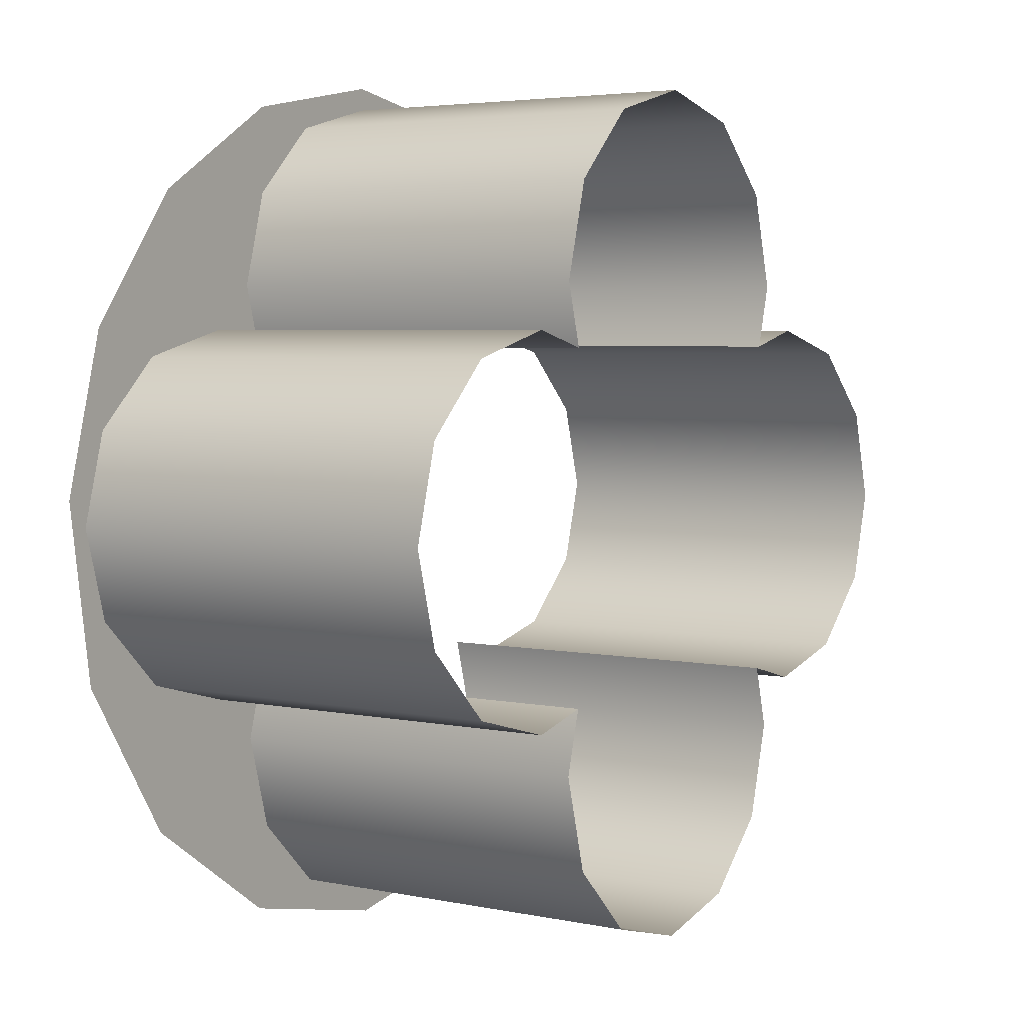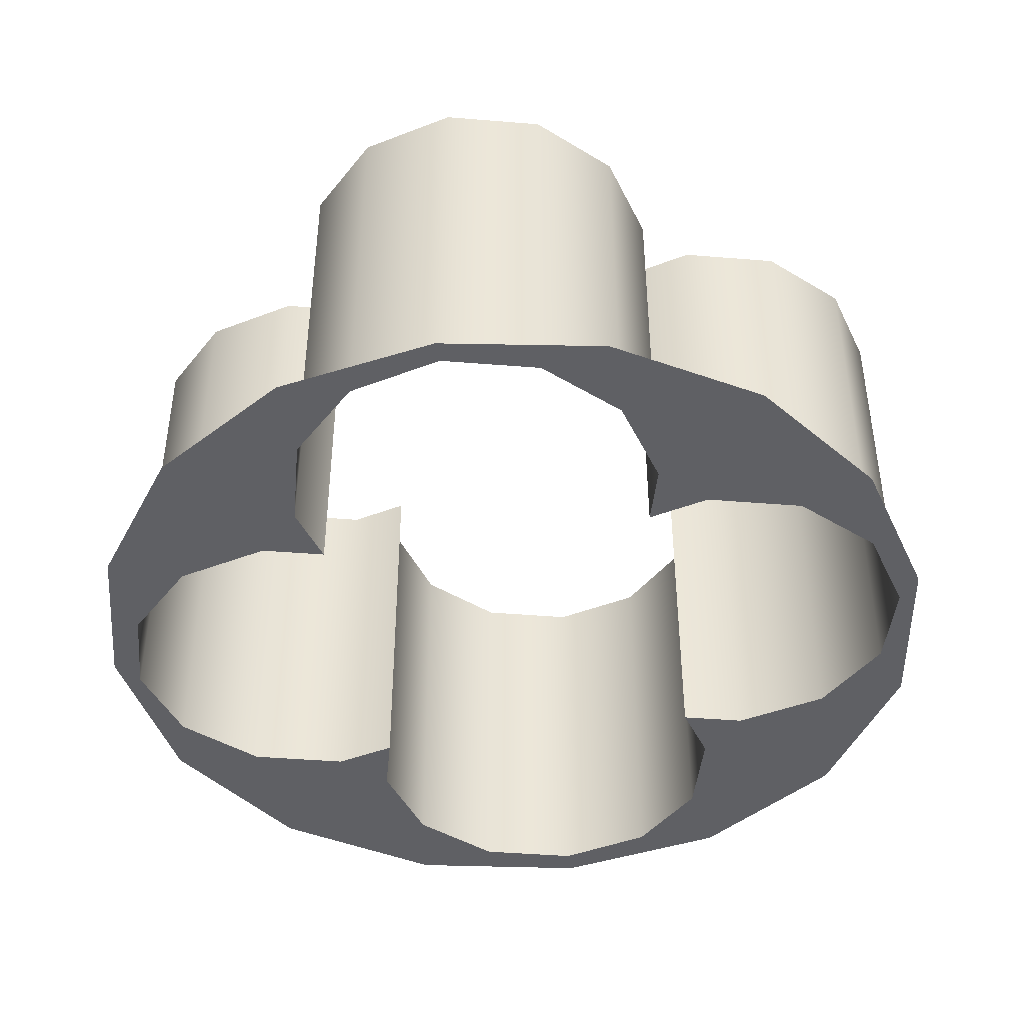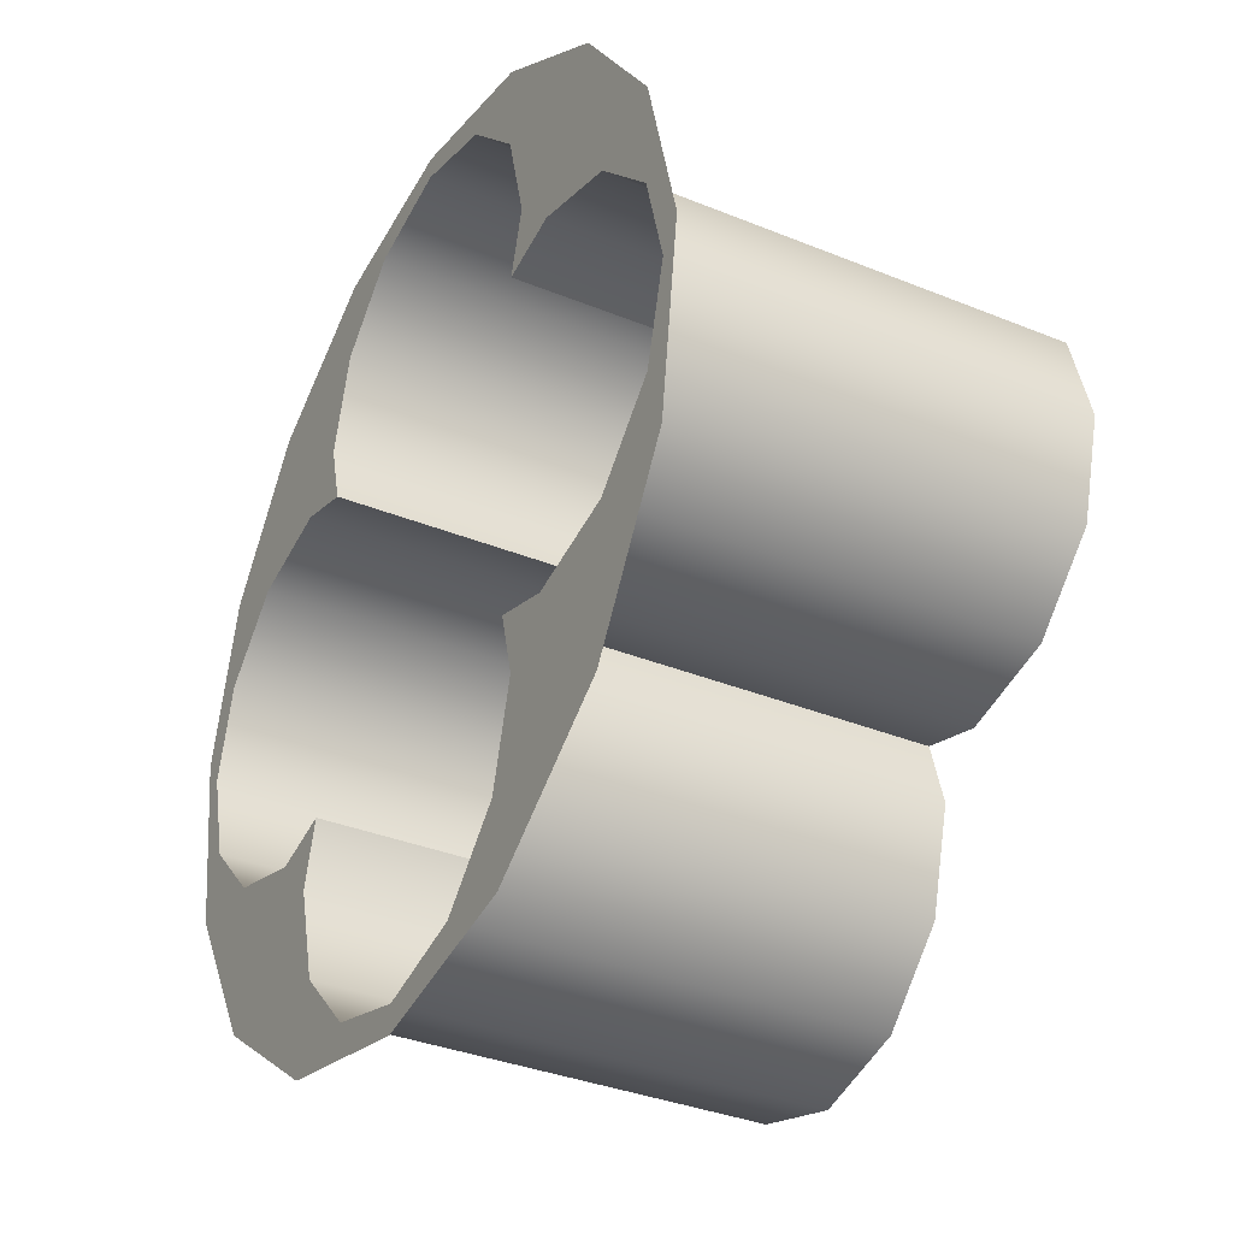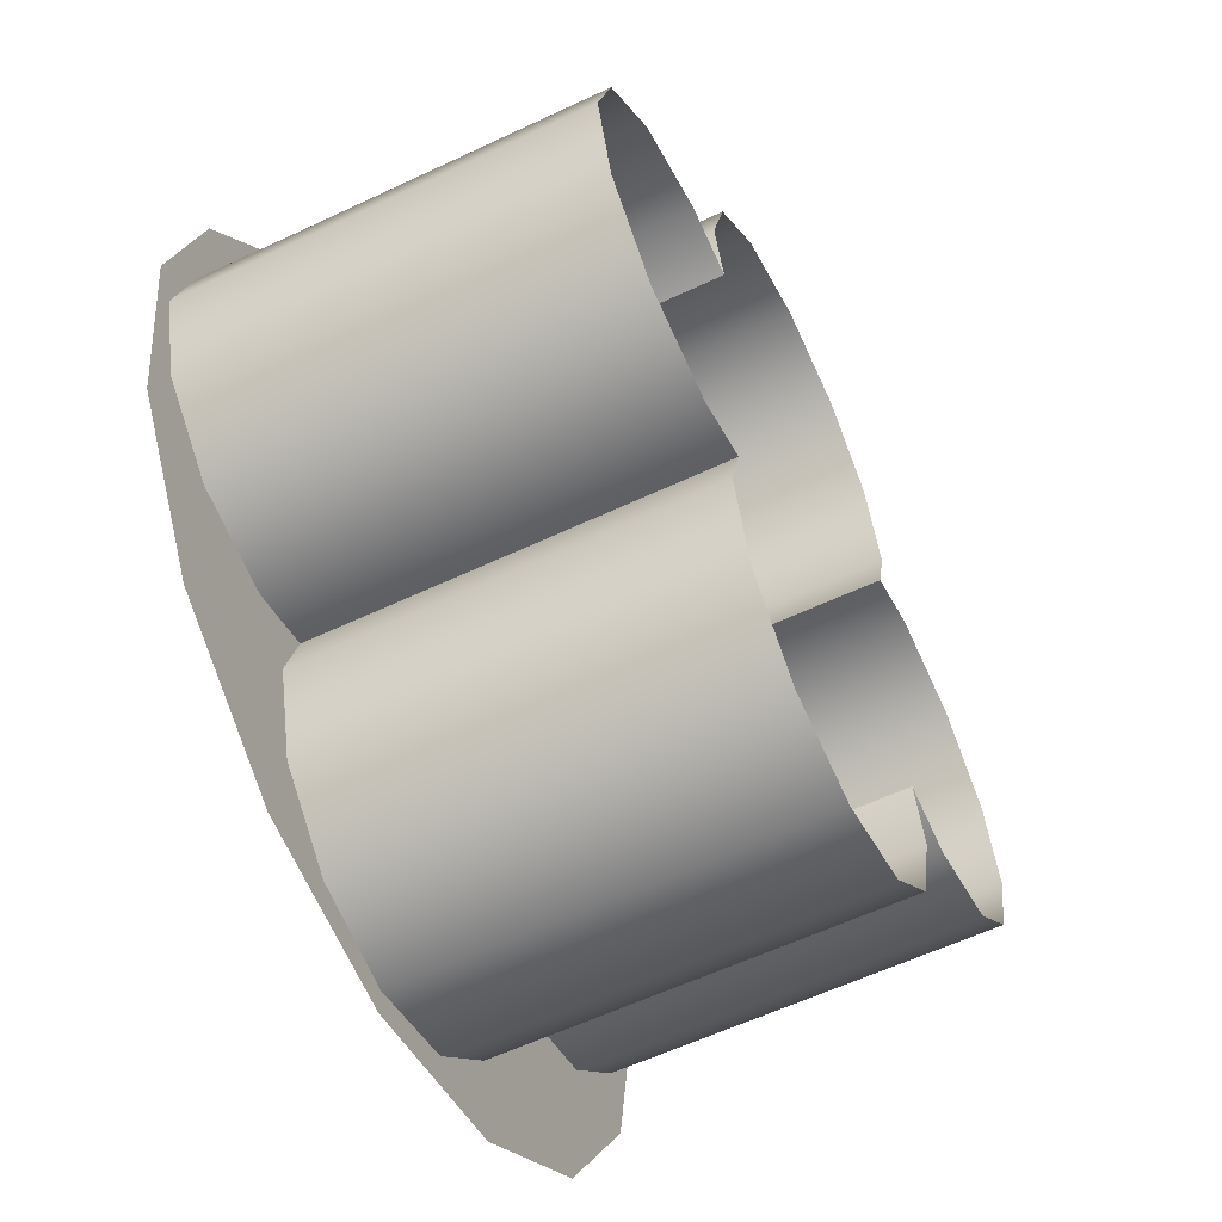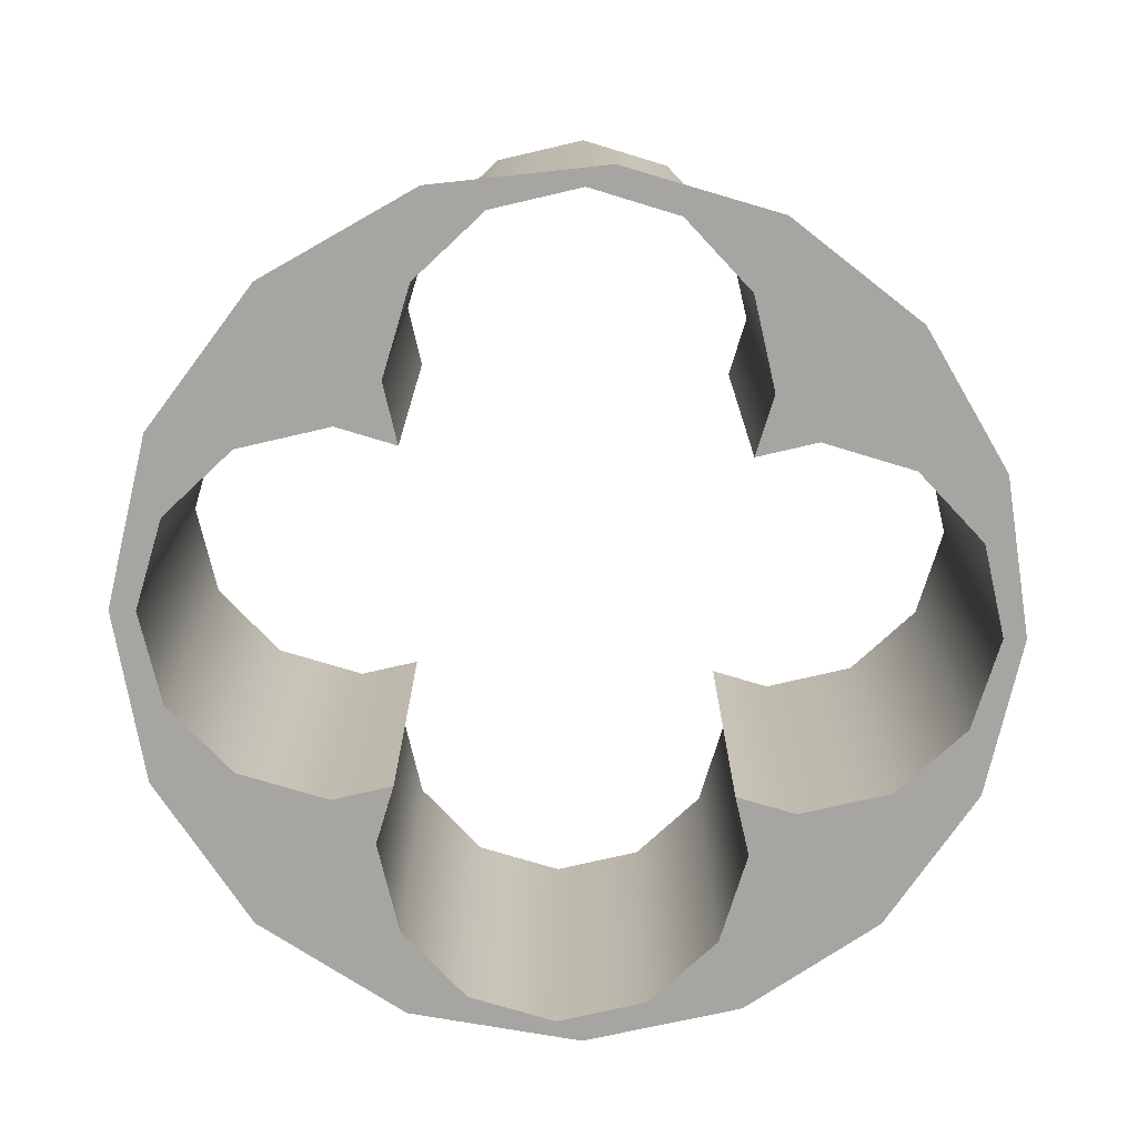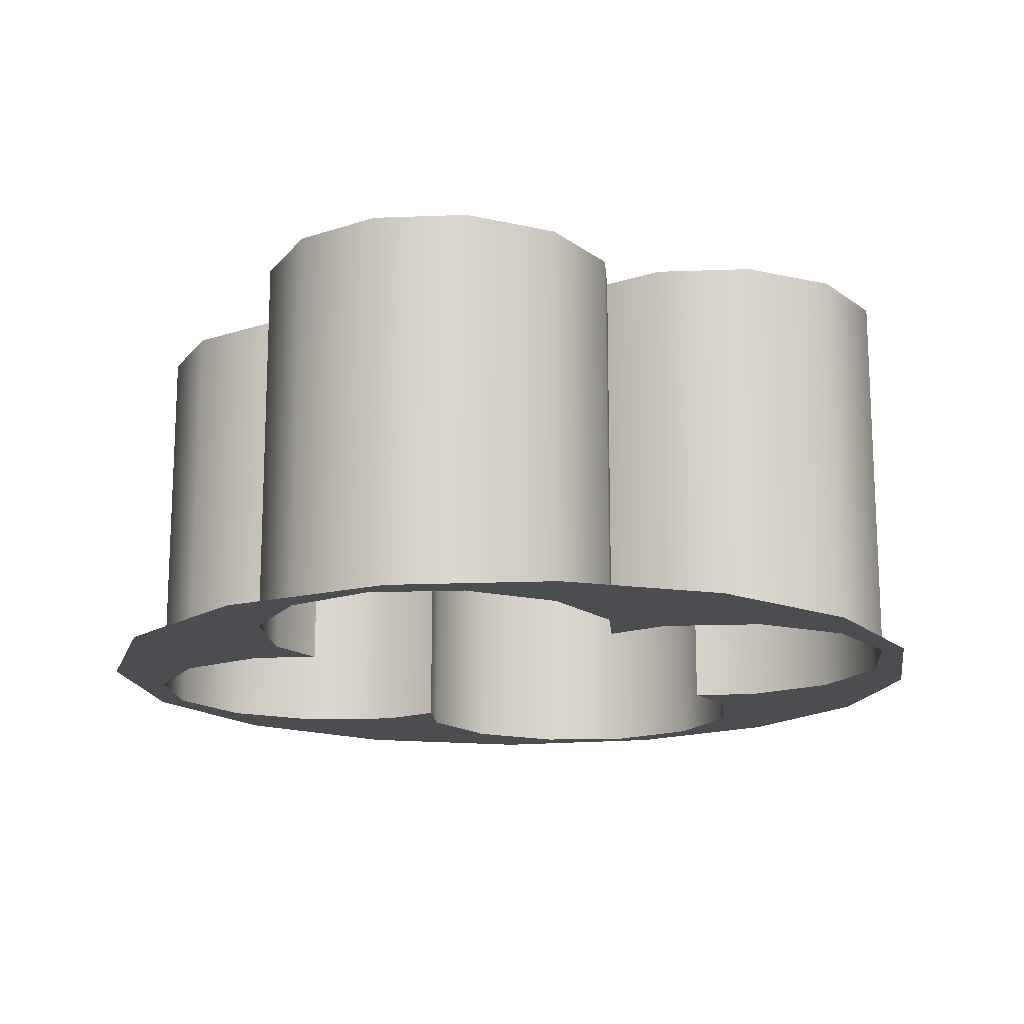
<metadata>
{"format":"obj","ext":"obj","renderer":"f3d","projection":"perspective","resolution":1024,"background":"white","views":[{"elev":4.1,"azim":-55.4,"up":"+Y"},{"elev":-43.5,"azim":-170.5,"up":"+Z"},{"elev":-34.4,"azim":-118.9,"up":"+Y"},{"elev":-58.9,"azim":-64.0,"up":"+Y"},{"elev":-73.8,"azim":88.1,"up":"+Z"},{"elev":-16.0,"azim":109.5,"up":"+Z"}]}
</metadata>
<code>
v -634.8 1261 197.8
v -638.6 1260 182.3
v -634.8 1261 182.3
v -638.6 1260 197.8
v -641.4 1258 182.3
v -641.4 1258 197.8
v -642.4 1254 182.3
v -642.4 1254 197.8
v -641.7 1251 182.3
v -647.9 1251 197.8
v -650.7 1248 182.3
v -647.9 1251 182.3
v -644.2 1252 197.8
v -644.2 1252 182.3
v -641.7 1251 197.8
v -641.7 1251 182.3
v -631.1 1260 197.8
v -631.1 1260 182.3
v -628.3 1258 197.8
v -628.3 1258 182.3
v -627.3 1254 197.8
v -627.3 1254 182.3
v -628 1251 197.8
v -628 1251 182.3
v -618 1245 197.8
v -619 1248 182.3
v -618 1245 182.3
v -619 1248 197.8
v -621.7 1251 182.3
v -621.7 1251 197.8
v -625.5 1252 182.3
v -625.5 1252 197.8
v -628 1251 182.3
v -650.7 1248 197.8
v -651.7 1245 182.3
v -638.6 1229 197.8
v -634.8 1228 182.3
v -638.6 1229 182.3
v -641.4 1232 197.8
v -641.4 1232 182.3
v -642.4 1236 197.8
v -642.4 1236 182.3
v -641.7 1238 197.8
v -642.4 1236 182.3
v -641.7 1238 182.3
v -650.7 1241 197.8
v -647.9 1238 182.3
v -650.7 1241 182.3
v -647.9 1238 197.8
v -644.2 1237 182.3
v -644.2 1237 197.8
v -641.7 1238 182.3
v -634.8 1228 197.8
v -631.1 1229 182.3
v -631.1 1229 197.8
v -628.3 1232 182.3
v -628.3 1232 197.8
v -627.3 1236 182.3
v -627.3 1236 197.8
v -628 1238 182.3
v -621.7 1238 197.8
v -619 1241 182.3
v -621.7 1238 182.3
v -625.5 1237 197.8
v -625.5 1237 182.3
v -628 1238 197.8
v -628 1238 182.3
v -651.7 1245 197.8
v -619 1241 197.8
v -621.7 1238 182.3
v -618.2 1239 182.3
v -621.9 1233 182.3
v -625.5 1237 182.3
v -627.8 1228 182.3
v -618 1245 182.3
v -619 1241 182.3
v -617.2 1246 182.3
v -619 1248 182.3
v -618.8 1252 182.3
v -621.7 1251 182.3
v -622.7 1258 182.3
v -625.5 1252 182.3
v -628.3 1261 182.3
v -628.3 1258 182.3
v -631.1 1260 182.3
v -634.8 1262 182.3
v -638.6 1260 182.3
v -634.8 1261 182.3
v -641.3 1261 182.3
v -641.4 1258 182.3
v -646.9 1258 182.3
v -642.4 1254 182.3
v -650.8 1252 182.3
v -644.2 1252 182.3
v -650.7 1248 182.3
v -652.5 1246 182.3
v -651.7 1245 182.3
v -651.5 1239 182.3
v -647.9 1238 182.3
v -647.7 1233 182.3
v -644.2 1237 182.3
v -641.9 1228 182.3
v -641.4 1232 182.3
v -638.6 1229 182.3
v -634.8 1227 182.3
v -631.1 1229 182.3
v -628.3 1232 182.3
v -641.7 1251 182.3
v -647.9 1251 182.3
v -628 1251 182.3
v -627.3 1254 182.3
v -634.8 1228 182.3
v -641.7 1238 182.3
v -642.4 1236 182.3
v -627.3 1236 182.3
v -628 1238 182.3
v -641.7 1251 197.8
v -628 1251 197.8
v -642.4 1236 197.8
v -641.7 1238 197.8
v -628 1238 197.8
v -650.7 1241 182.3
f 1 2 3
f 4 5 2
f 6 7 5
f 8 9 7
f 10 11 12
f 13 12 14
f 15 14 16
f 17 3 18
f 19 18 20
f 21 20 22
f 23 22 24
f 25 26 27
f 28 29 26
f 30 31 29
f 32 33 31
f 34 35 11
f 36 37 38
f 39 38 40
f 41 40 42
f 43 44 45
f 46 47 48
f 49 50 47
f 51 52 50
f 53 54 37
f 55 56 54
f 57 58 56
f 59 60 58
f 61 62 63
f 64 63 65
f 66 65 67
f 68 48 35
f 69 27 62
f 70 71 72
f 73 72 74
f 75 71 76
f 77 78 79
f 79 80 81
f 81 82 83
f 82 84 83
f 83 85 86
f 87 86 88
f 89 90 91
f 91 92 93
f 94 93 92
f 95 96 93
f 97 98 96
f 98 99 100
f 100 101 102
f 101 103 102
f 104 102 103
f 105 106 74
f 107 73 74
f 92 108 94
f 109 95 93
f 85 88 86
f 110 111 82
f 104 112 105
f 113 114 101
f 106 107 74
f 115 116 73
f 1 4 2
f 4 6 5
f 6 8 7
f 8 117 9
f 10 34 11
f 13 10 12
f 15 13 14
f 17 1 3
f 19 17 18
f 21 19 20
f 23 21 22
f 25 28 26
f 28 30 29
f 30 32 31
f 32 118 33
f 34 68 35
f 36 53 37
f 39 36 38
f 41 39 40
f 43 119 44
f 46 49 47
f 49 51 50
f 51 120 52
f 53 55 54
f 55 57 56
f 57 59 58
f 59 121 60
f 61 69 62
f 64 61 63
f 66 64 65
f 68 46 48
f 69 25 27
f 70 76 71
f 73 70 72
f 75 77 71
f 77 75 78
f 79 78 80
f 81 80 82
f 82 111 84
f 83 84 85
f 87 89 86
f 89 87 90
f 91 90 92
f 94 109 93
f 95 97 96
f 97 122 98
f 98 122 99
f 100 99 101
f 101 114 103
f 104 105 102
f 105 112 106
f 107 115 73

</code>
